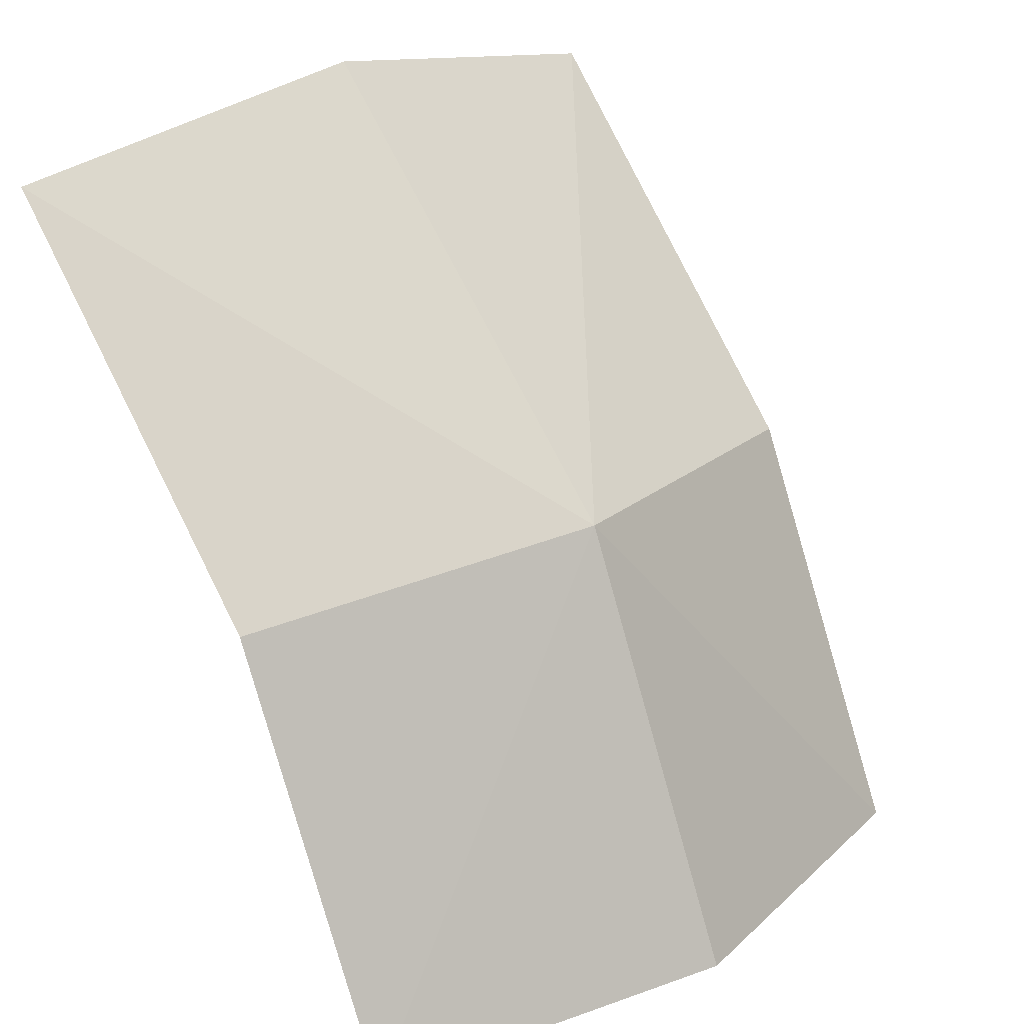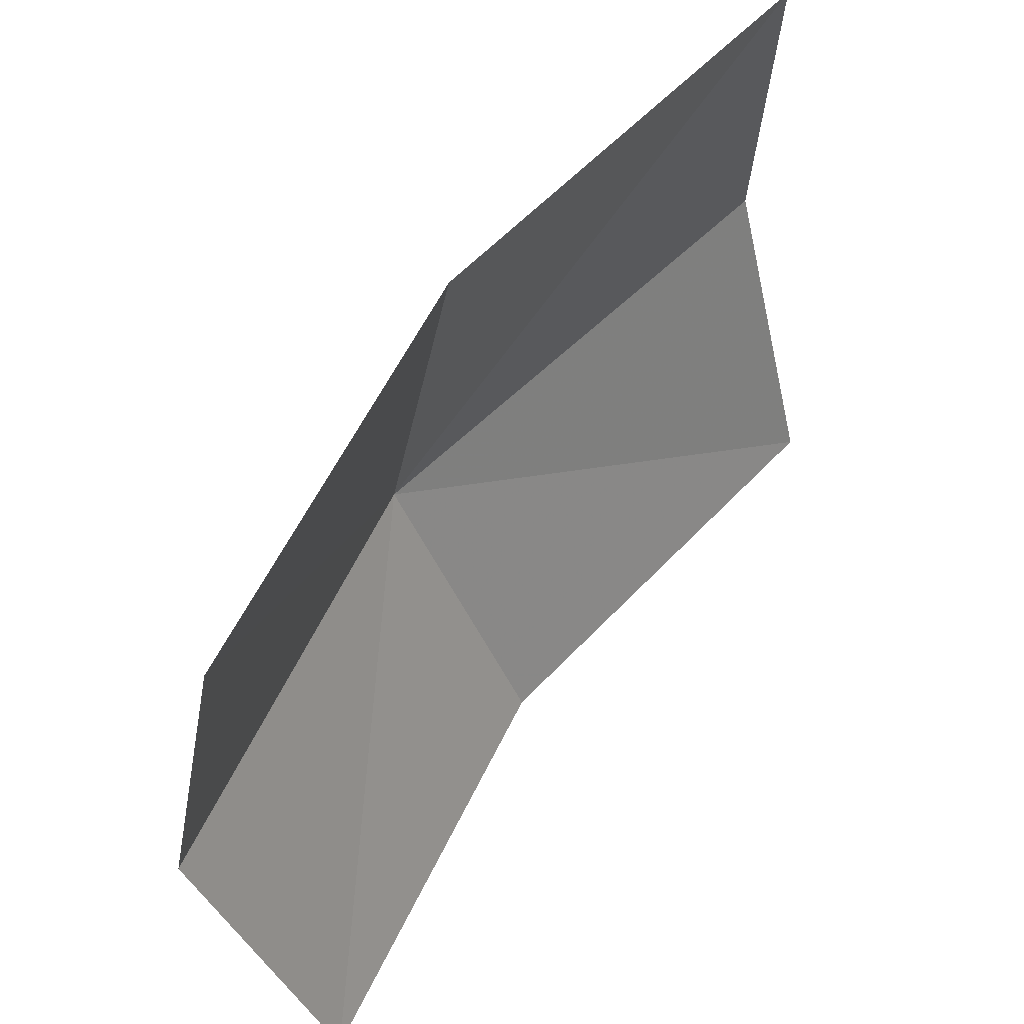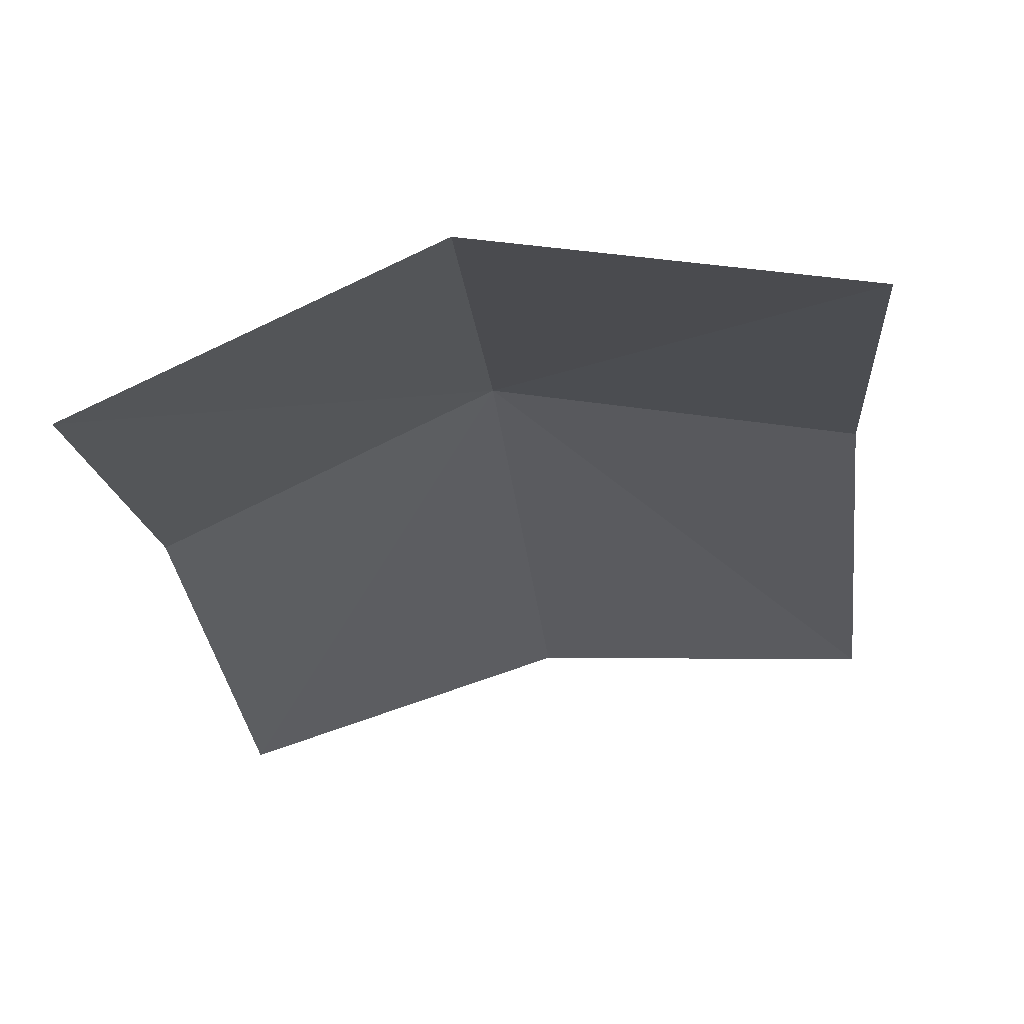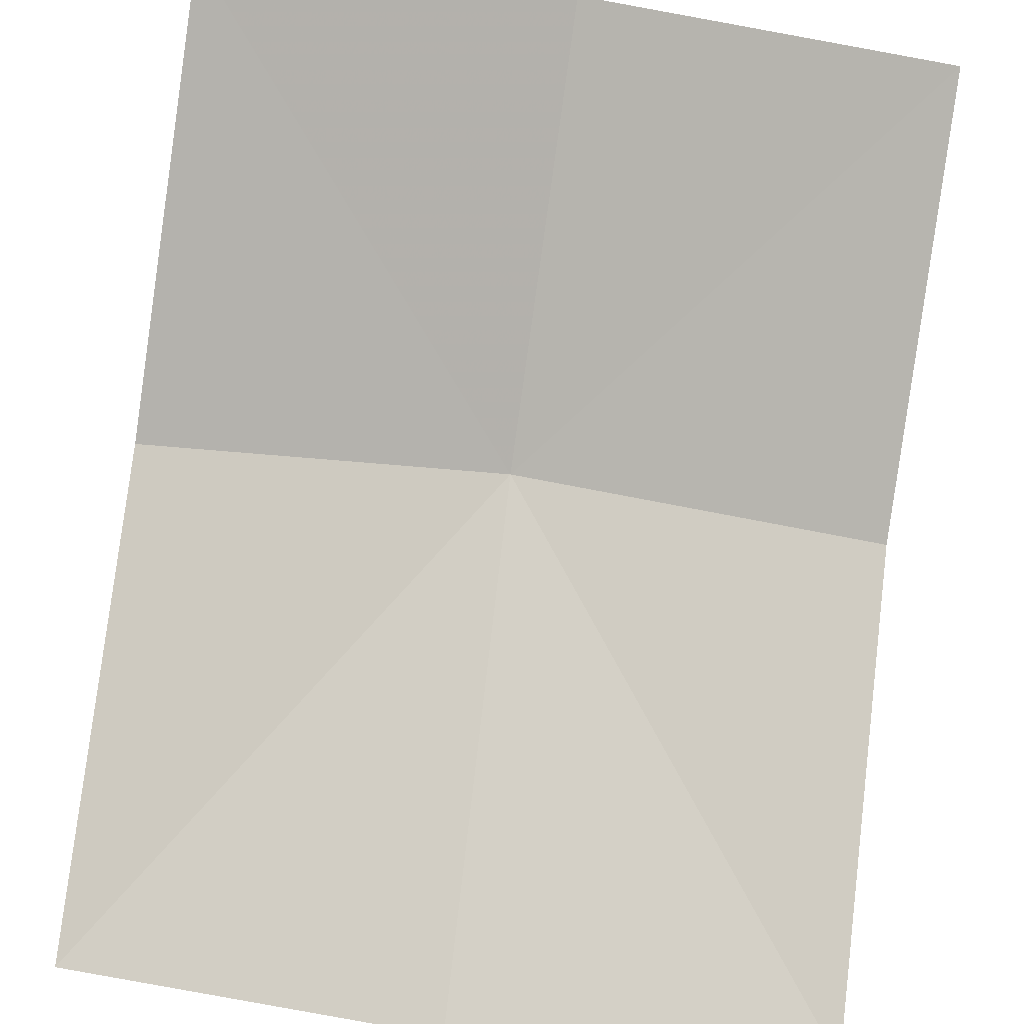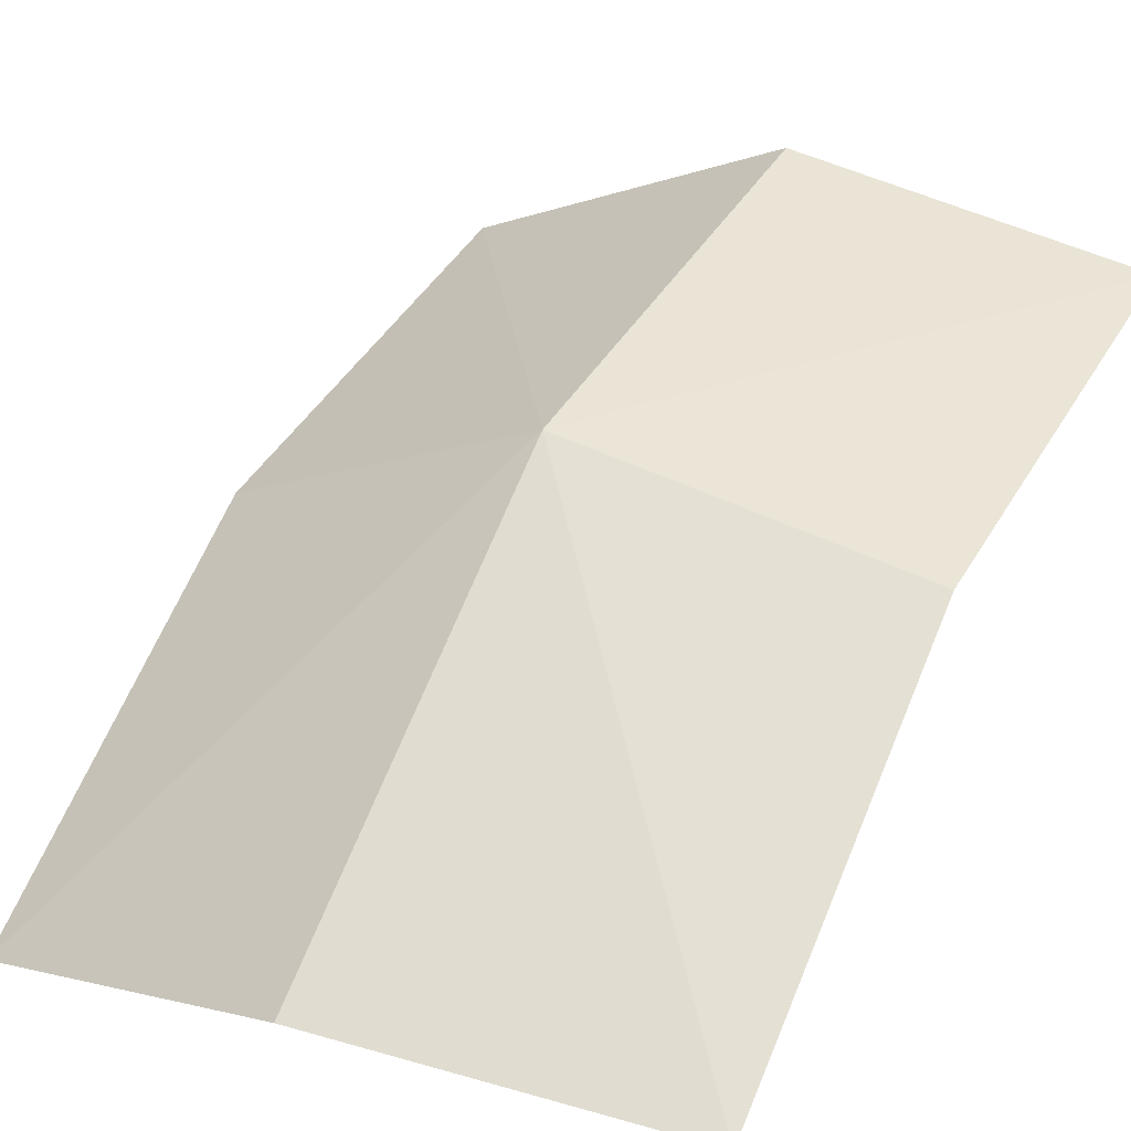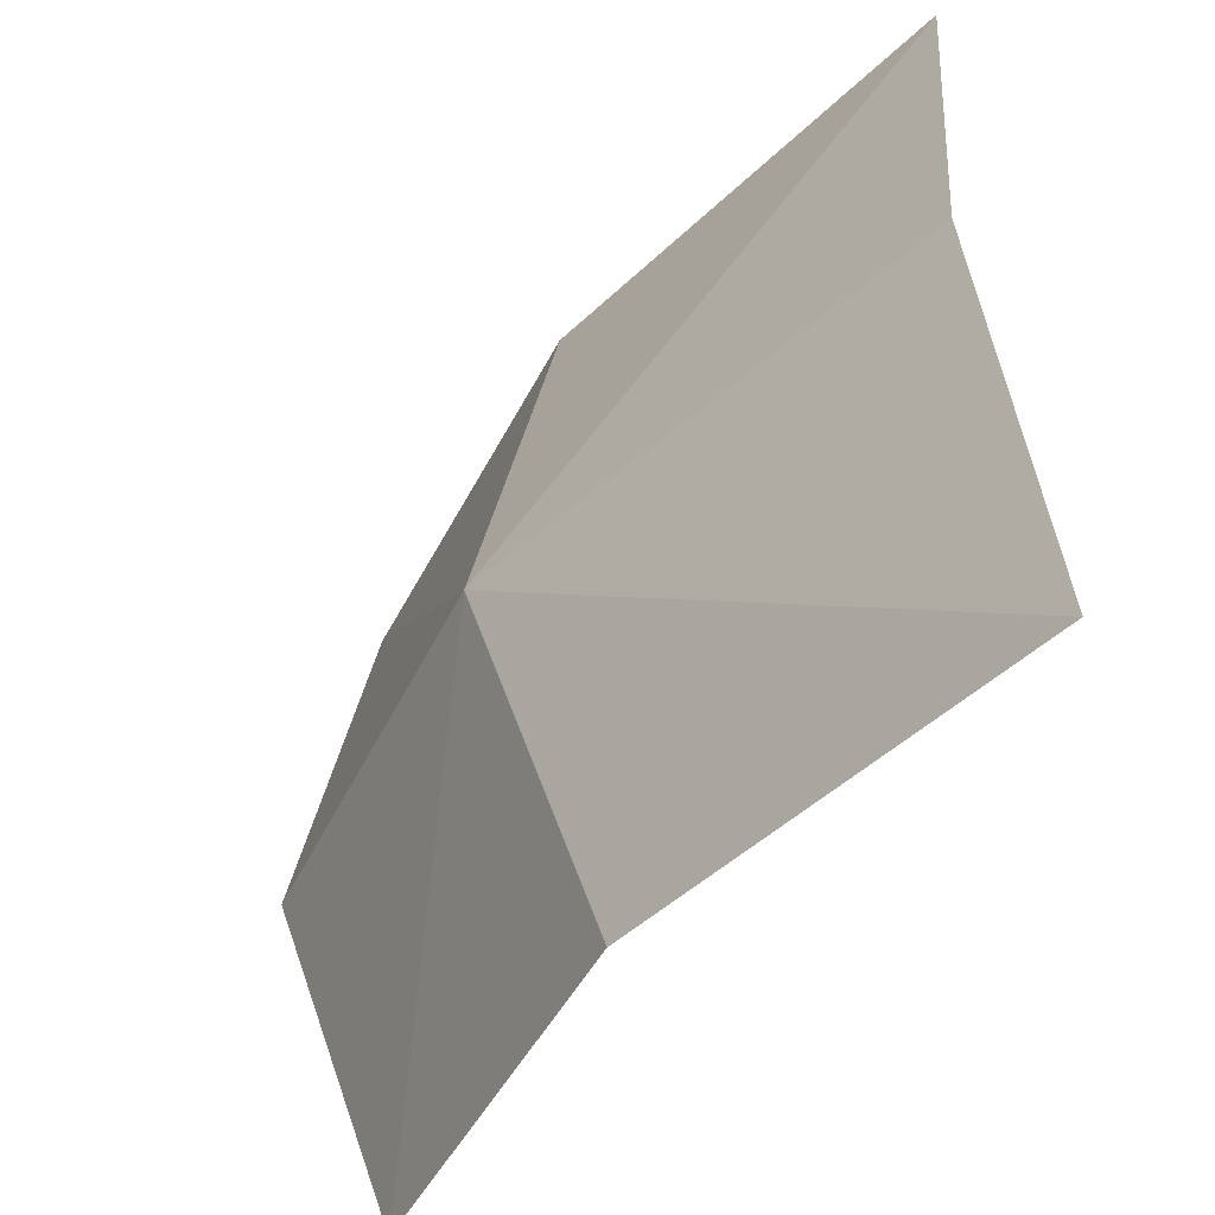
<metadata>
{"format":"obj","ext":"obj","renderer":"f3d","projection":"perspective","resolution":1024,"background":"white","views":[{"elev":26.4,"azim":139.9,"up":"+Z"},{"elev":-36.7,"azim":-83.5,"up":"+Z"},{"elev":-79.3,"azim":-169.5,"up":"+Z"},{"elev":-58.9,"azim":171.7,"up":"+Y"},{"elev":14.7,"azim":32.3,"up":"+Y"},{"elev":46.7,"azim":-92.6,"up":"+Z"}]}
</metadata>
<code>
v -0.7742 32.98 90.2
v -0.4844 16.38 106.8
v 14.94 14.72 103.9
v 14.69 28.95 88.65
v 14.55 37.25 70.97
v -0.9177 41.21 71.87
v -16.09 28.41 88.65
v -15.84 14.18 103.9
v -16.24 36.71 70.97
f 1 2 3
f 1 3 4
f 1 4 5
f 1 5 6
f 1 7 8
f 1 8 2
f 1 6 9
f 1 9 7

</code>
